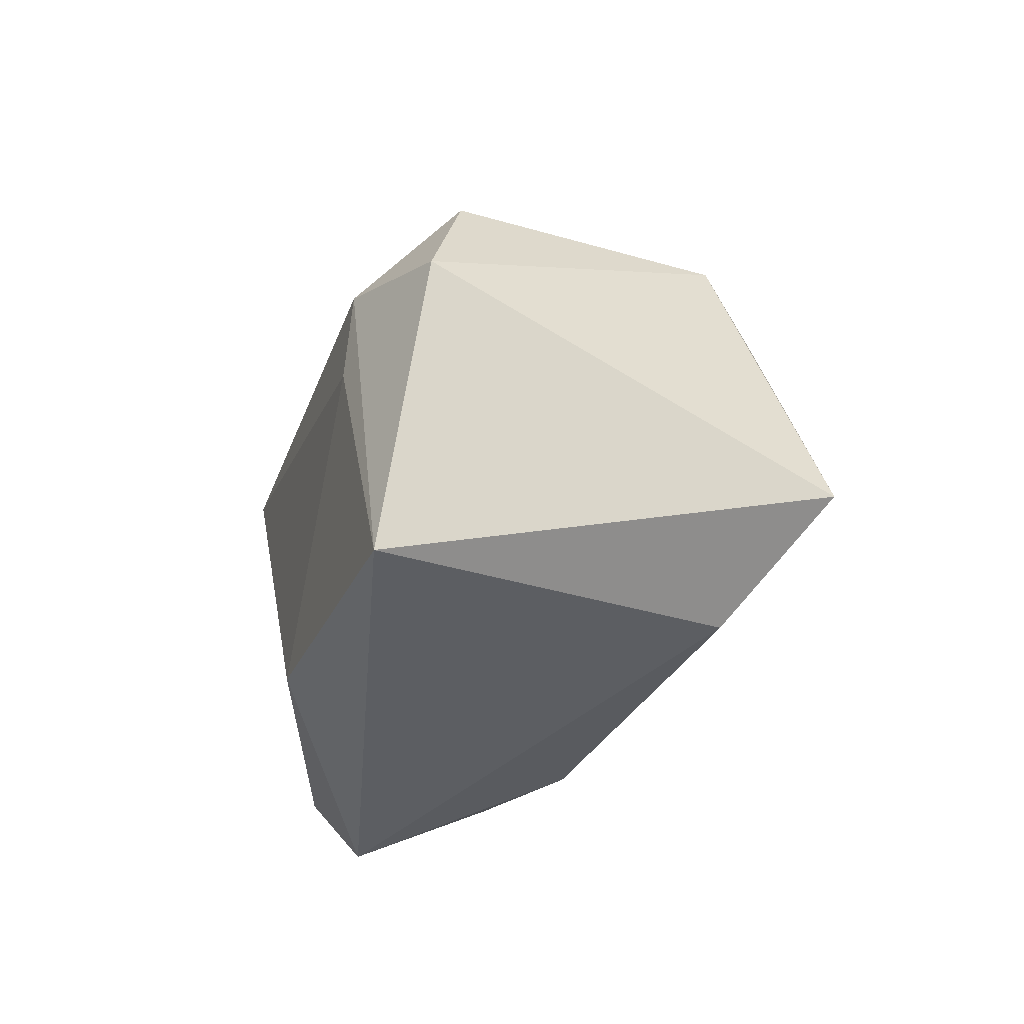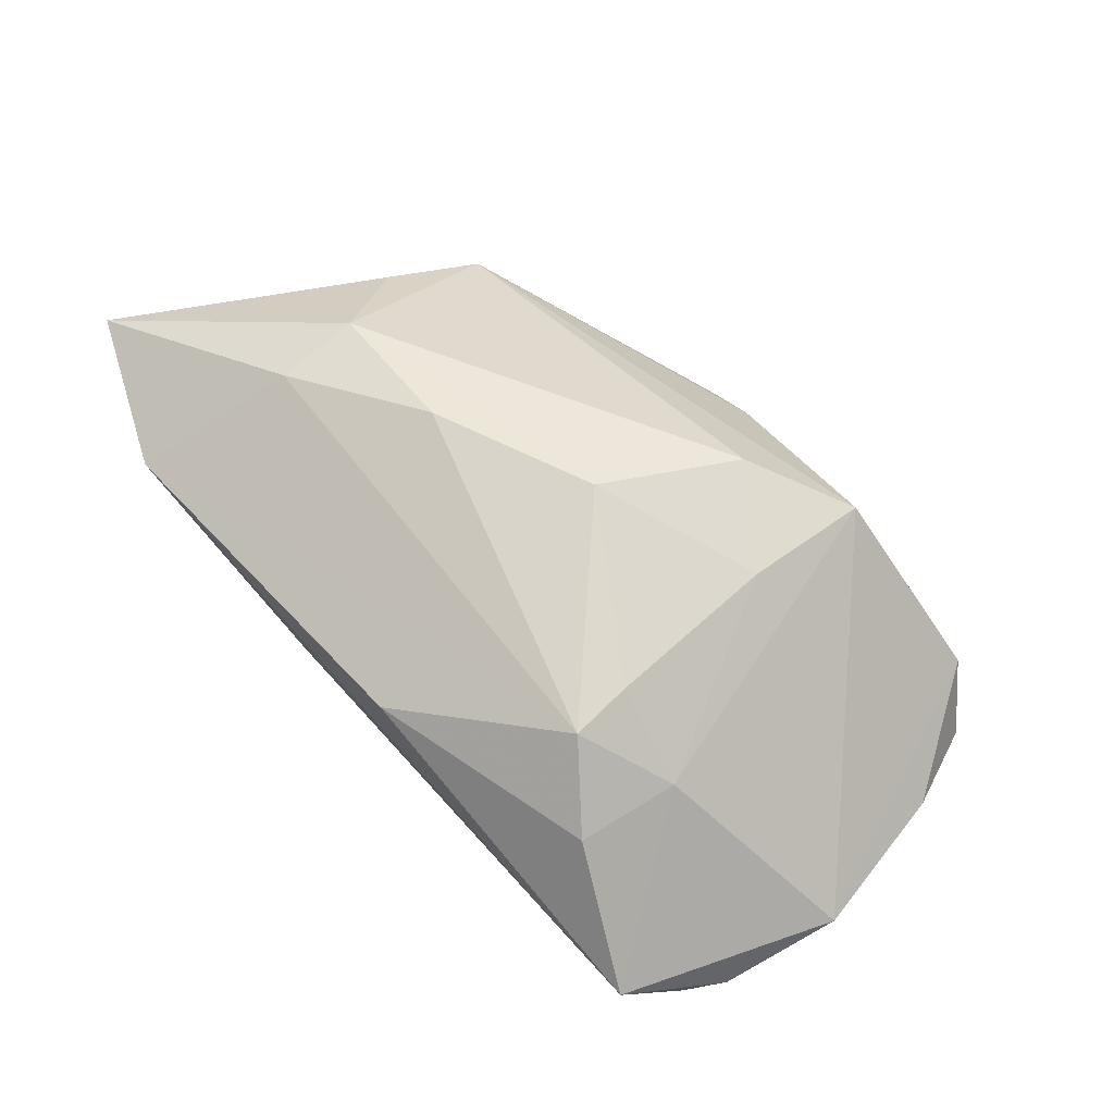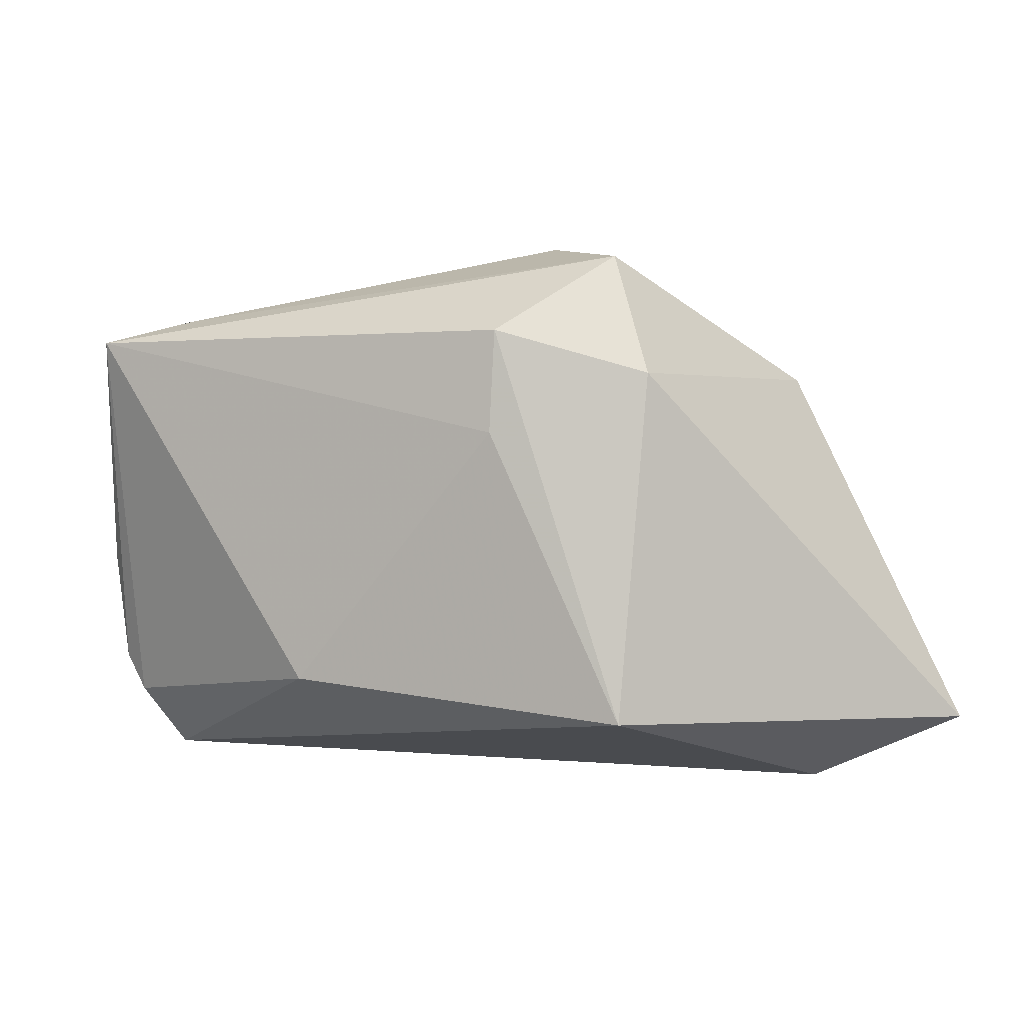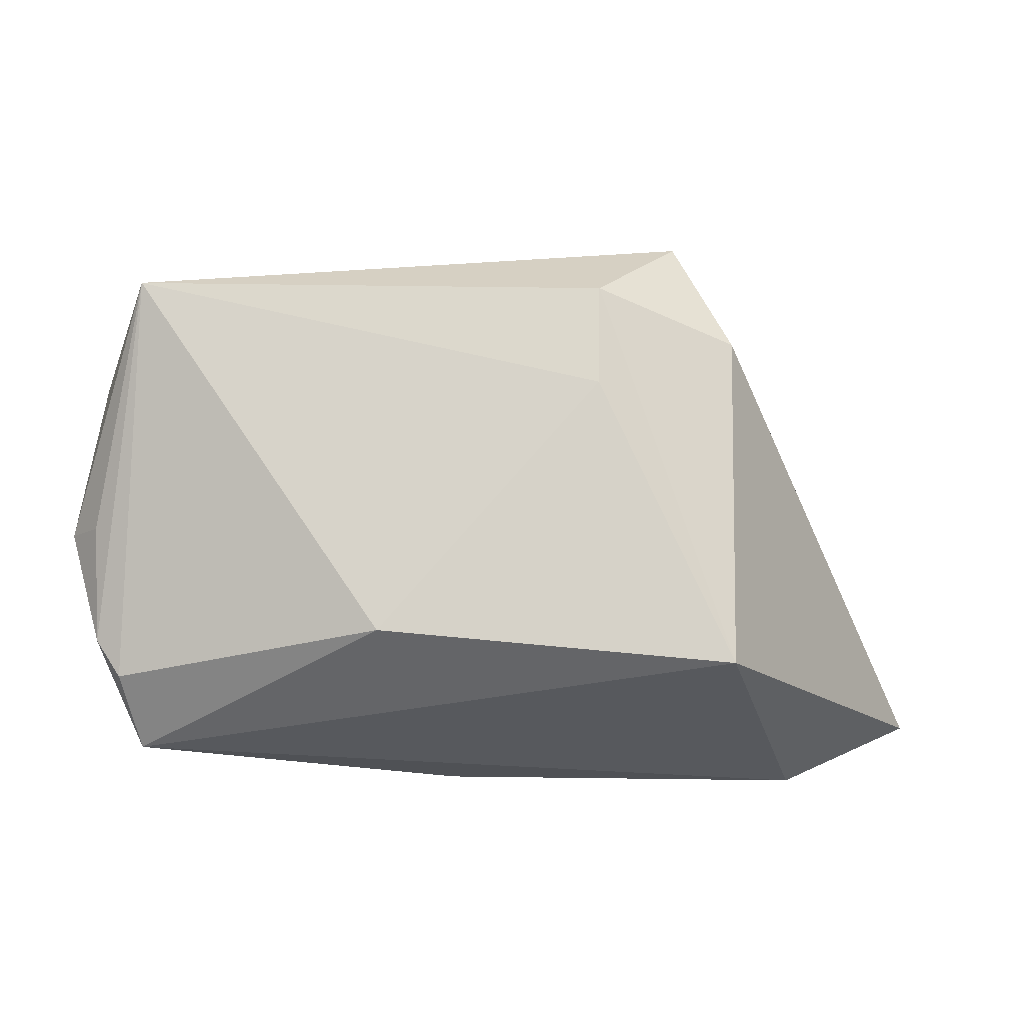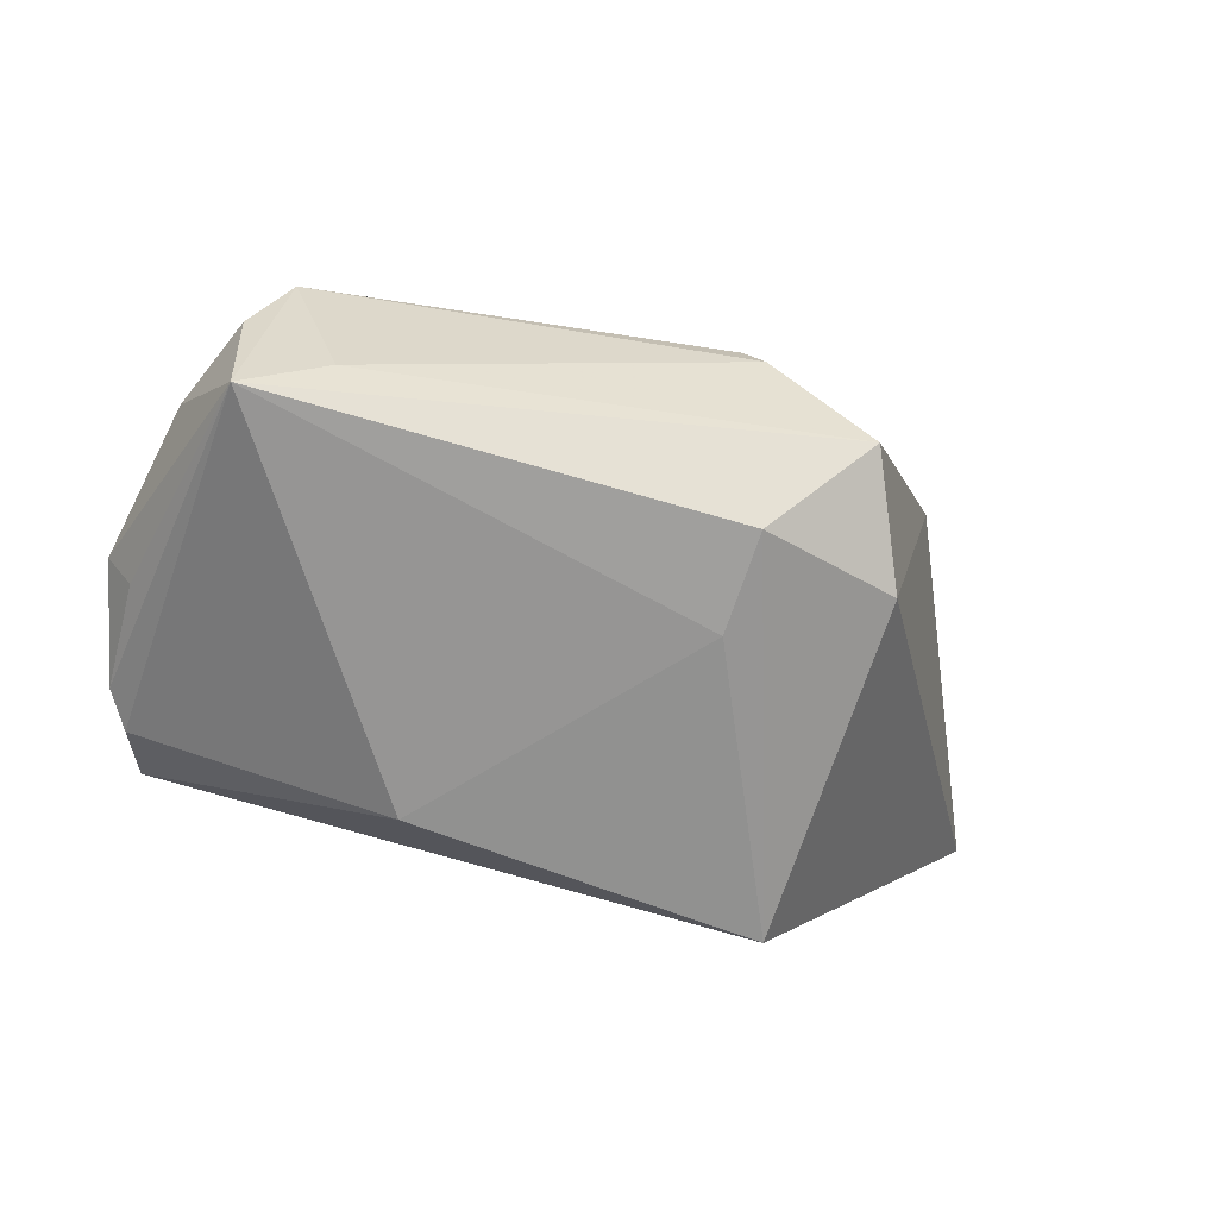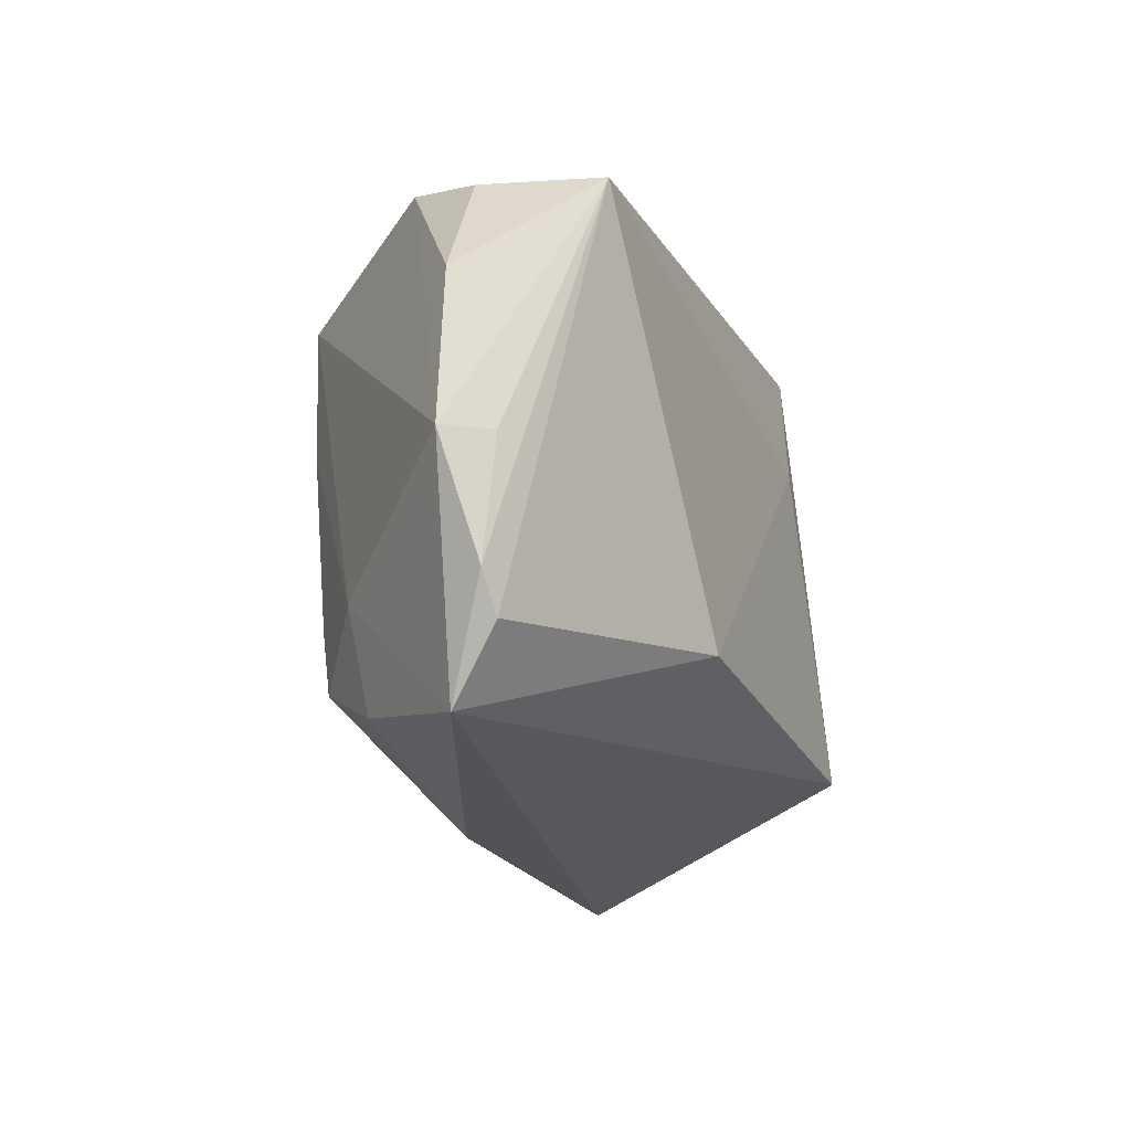
<metadata>
{"format":"obj","ext":"obj","renderer":"f3d","projection":"perspective","resolution":1024,"background":"white","views":[{"elev":-30.6,"azim":-107.3,"up":"+Y"},{"elev":53.2,"azim":47.7,"up":"+Z"},{"elev":2.5,"azim":-154.6,"up":"+Y"},{"elev":-12.7,"azim":176.7,"up":"+Y"},{"elev":-67.6,"azim":162.6,"up":"+Z"},{"elev":-20.7,"azim":114.0,"up":"+Y"}]}
</metadata>
<code>
v 0.03262 -0.02687 0.009039
v 0.02575 -0.02135 0.018
v 0.04194 0.0294 9.849e-05
v 0.00426 -0.03322 0.01132
v -0.008499 0.03621 0.003117
v 0.05384 -0.004624 -0.009307
v -0.04207 0.007263 0.02057
v -0.04227 -0.03322 0.0146
v 0.01405 0.01657 0.02557
v 0.04688 -0.02326 -0.01303
v -0.01503 -0.007844 0.02828
v 0.05034 -0.004683 -0.01444
v 0.04593 0.02659 -0.00933
v 0.04462 0.02469 -0.02424
v -0.01085 0.03696 -0.000556
v -0.03382 -0.01617 0.02566
v -0.02397 0.0349 -0.01163
v -3.466e-05 0.03295 0.009108
v 0.02613 0.02401 0.02112
v 0.02543 -0.01366 0.01917
v 0.05037 0.01503 -0.008321
v 0.006133 -0.0006323 0.02777
v -0.02417 0.03235 -0.002647
v -0.03328 -0.005858 0.0281
v -0.01262 0.01283 -0.02424
v -0.03071 0.02012 -0.01728
v 0.03503 -0.01459 0.01066
v 0.04434 -0.03137 -0.006749
v -0.01291 0.02542 -0.02337
v 0.02515 0.008046 0.02122
v -0.06033 -0.02508 0.02106
v -0.02929 -0.02239 -0.02297
v -0.03878 0.01974 0.01698
v 0.03492 0.02766 -0.018
v 0.01469 -0.01893 -0.02424
v 0.04985 -0.01869 -0.01259
f 26 32 31
f 16 24 31
f 28 36 6
f 32 26 29
f 17 14 29
f 29 26 17
f 24 16 11
f 11 16 2
f 12 14 6
f 6 36 12
f 12 36 14
f 35 28 32
f 27 28 6
f 31 24 7
f 2 27 20
f 19 27 6
f 25 29 14
f 14 35 25
f 32 29 25
f 25 35 32
f 36 28 10
f 28 35 10
f 14 36 10
f 10 35 14
f 2 4 1
f 1 4 28
f 1 27 2
f 28 27 1
f 8 16 31
f 31 32 8
f 2 16 8
f 8 4 2
f 32 28 8
f 28 4 8
f 3 19 6
f 31 7 33
f 33 7 24
f 33 26 31
f 17 26 33
f 22 11 2
f 2 20 22
f 24 11 22
f 34 14 17
f 34 3 14
f 6 14 21
f 21 3 6
f 30 22 20
f 30 20 27
f 27 19 30
f 24 22 9
f 9 33 24
f 19 33 9
f 9 30 19
f 22 30 9
f 19 3 18
f 3 5 18
f 18 33 19
f 18 5 33
f 33 5 15
f 15 34 17
f 3 34 15
f 15 5 3
f 14 3 13
f 13 21 14
f 3 21 13
f 17 33 23
f 23 15 17
f 33 15 23

</code>
